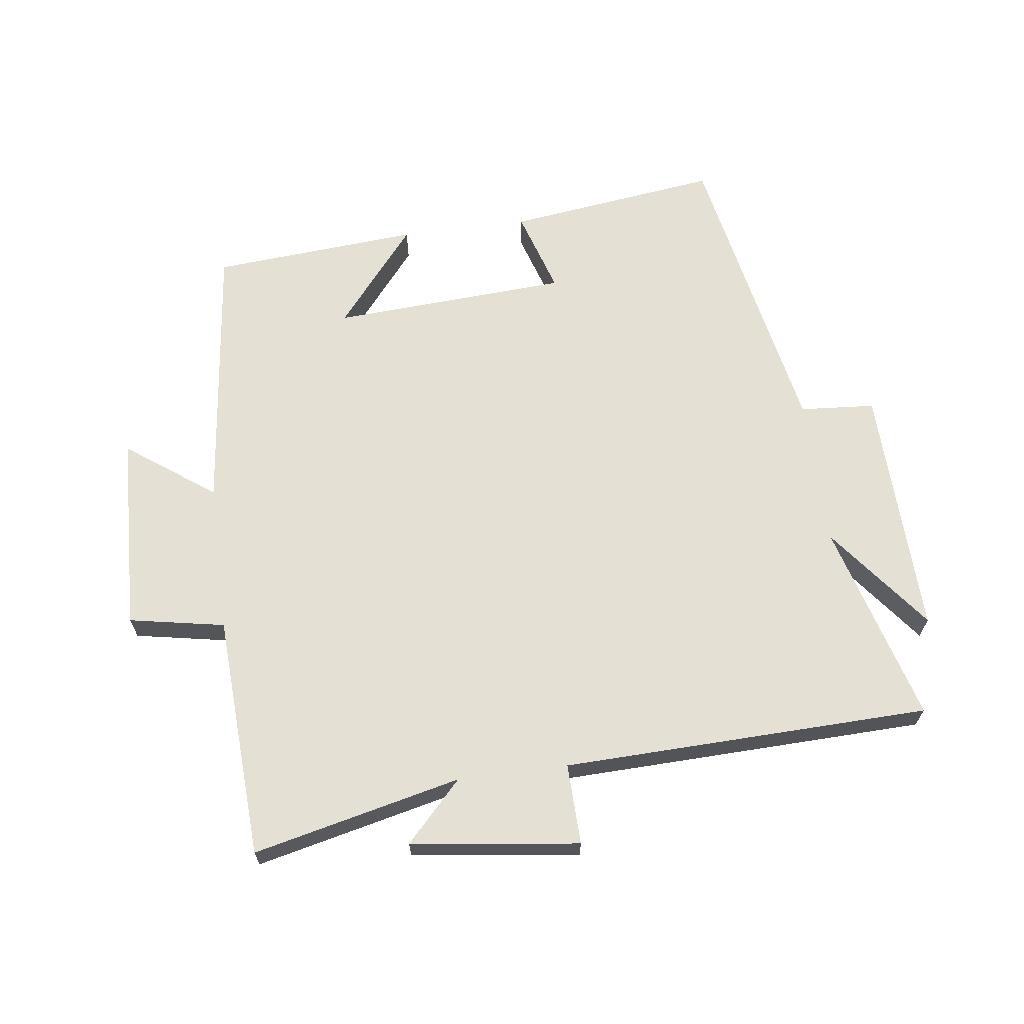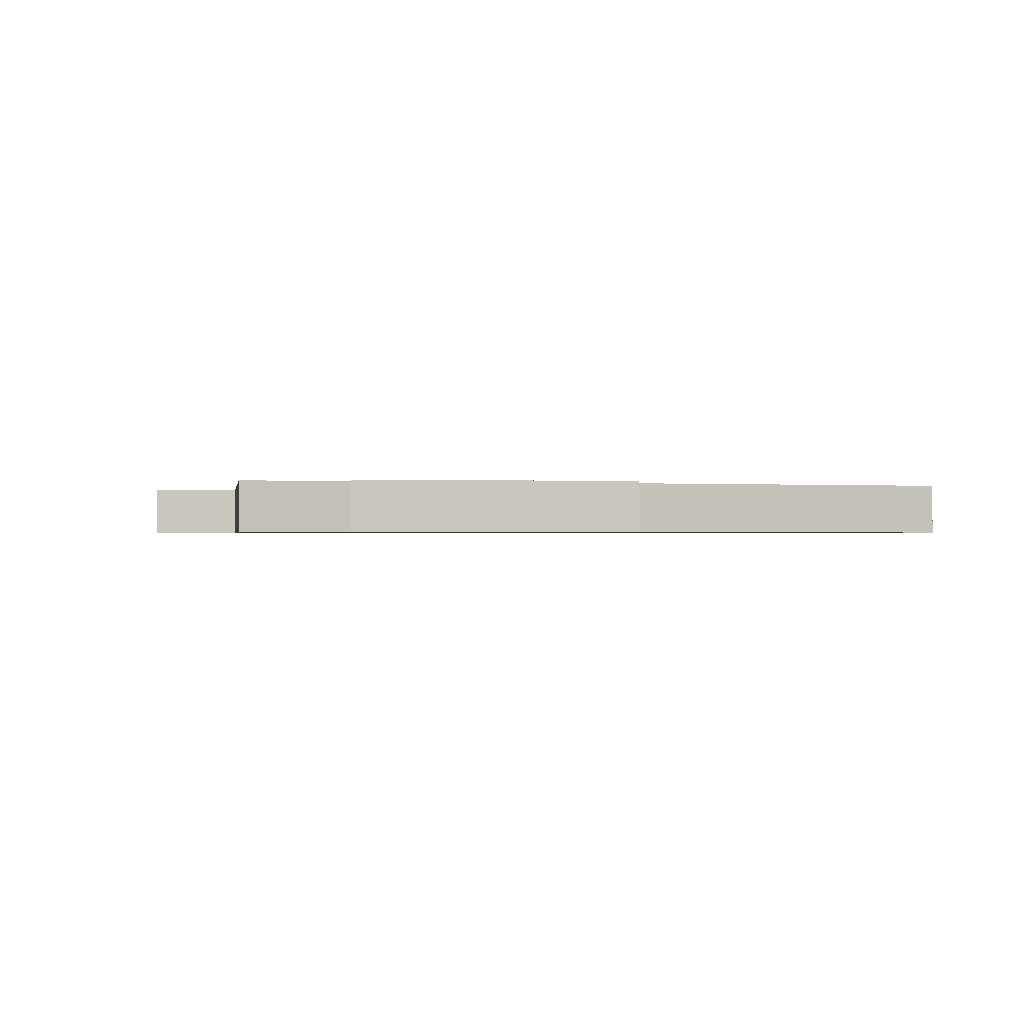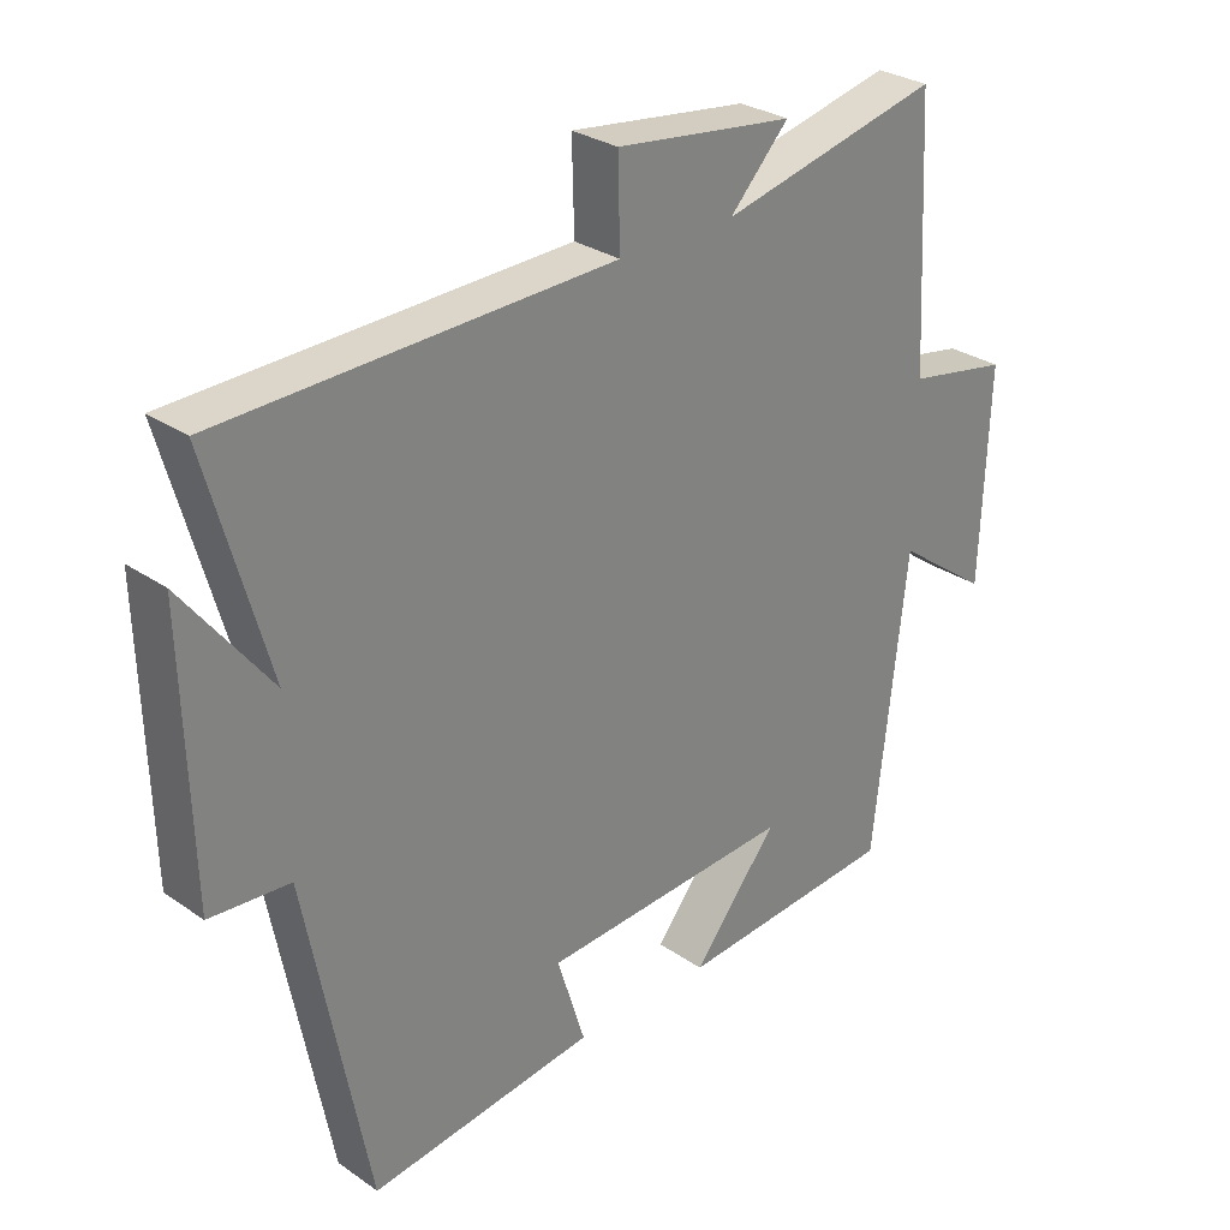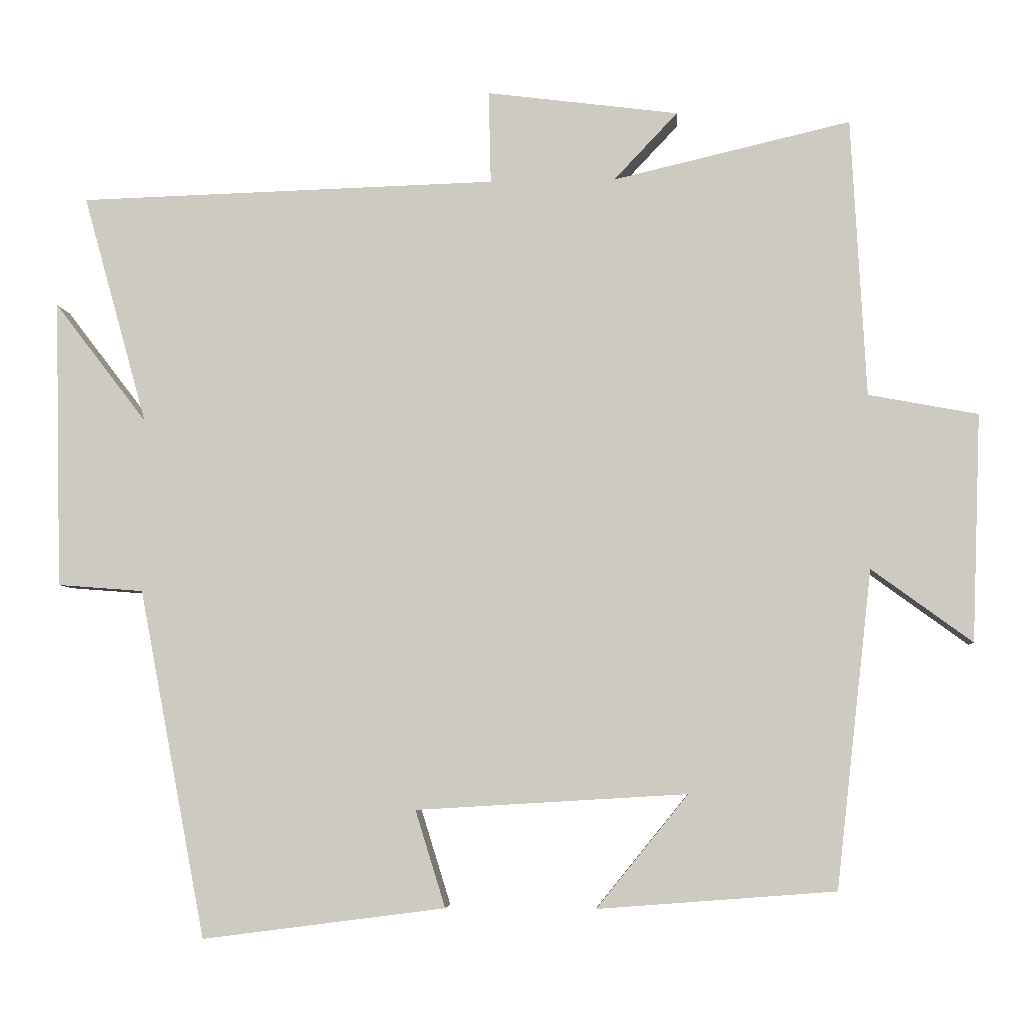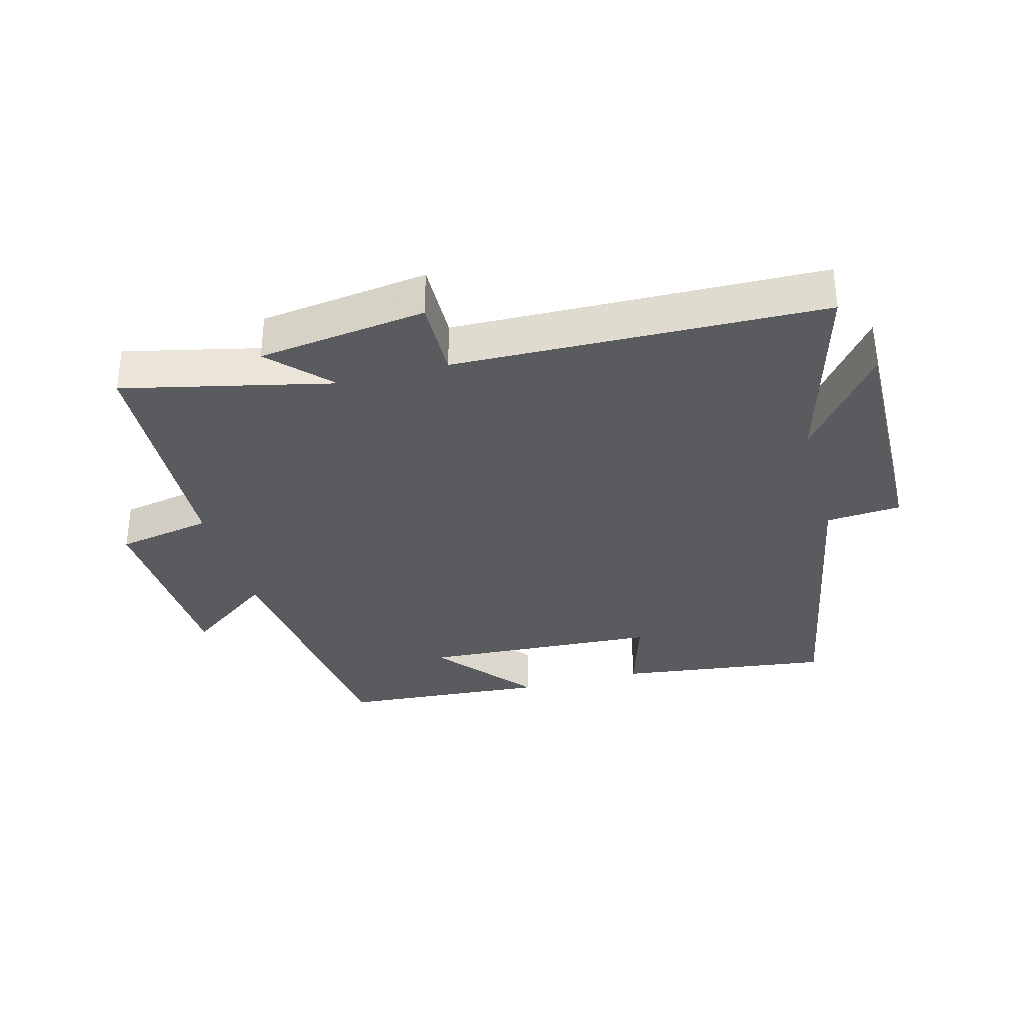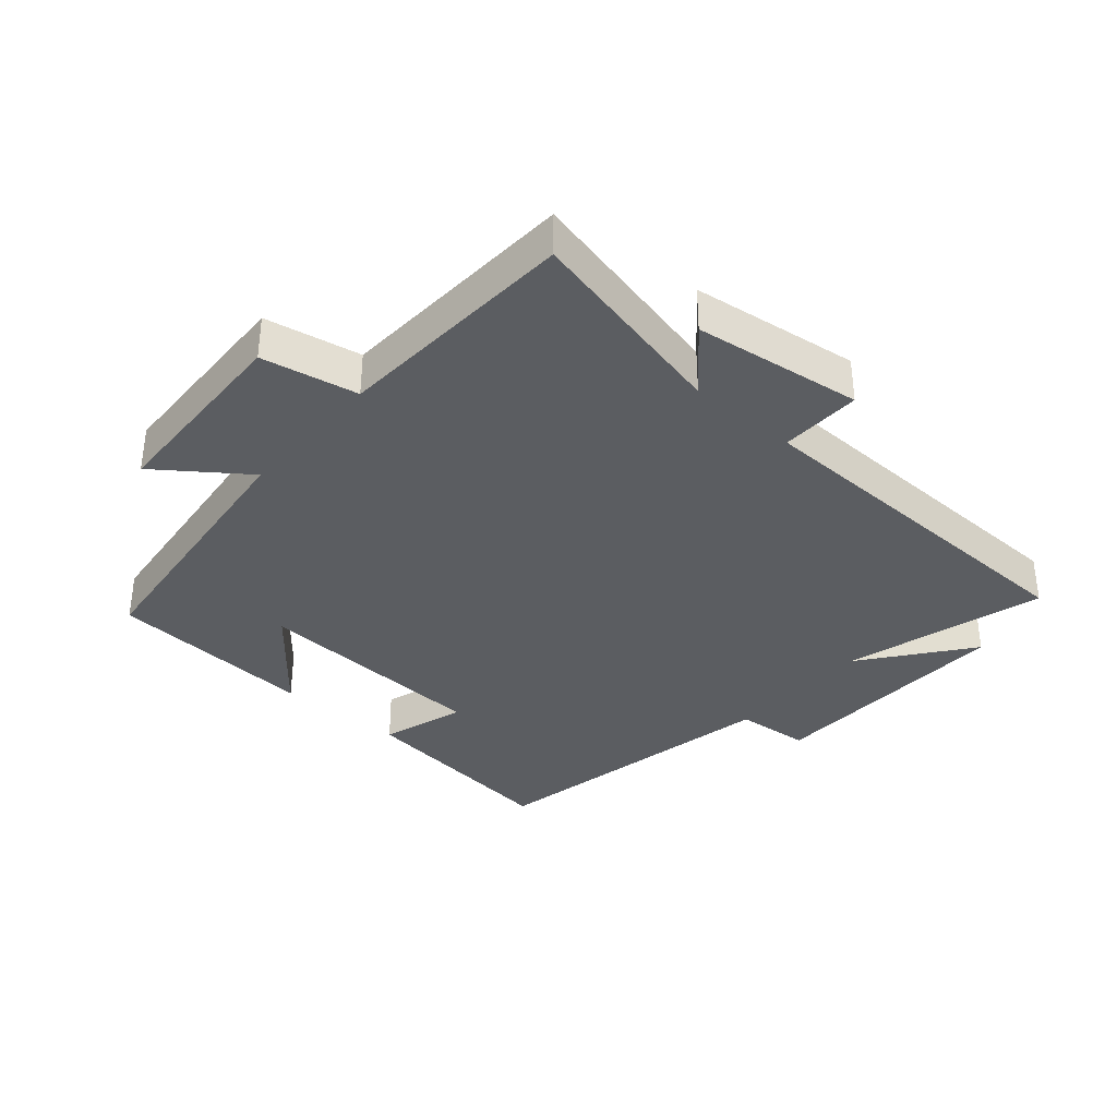
<metadata>
{"format":"obj","ext":"obj","renderer":"f3d","projection":"perspective","resolution":1024,"background":"white","views":[{"elev":65.6,"azim":-7.5,"up":"+Y"},{"elev":-0.7,"azim":83.2,"up":"+Y"},{"elev":29.2,"azim":135.5,"up":"+Z"},{"elev":-5.5,"azim":-175.6,"up":"+Z"},{"elev":-33.2,"azim":15.2,"up":"+Y"},{"elev":-35.4,"azim":-40.8,"up":"+Y"}]}
</metadata>
<code>
v 0.588 0.07 0.484
v 0.5 0.07 0.17
v 0.627 0.07 0.335
v 0.617 0.07 -0.059
v 0.5 0.07 -0.068
v 0.409 0.07 -0.543
v 0.077 0.07 -0.5
v 0.118 0.07 -0.368
v -0.252 0.07 -0.346
v -0.127 0.07 -0.5
v -0.451 0.07 -0.475
v -0.5 0.07 -0.043
v -0.637 0.07 -0.143
v -0.649 0.07 0.167
v -0.5 0.07 0.195
v -0.48 0.07 0.575
v -0.156 0.07 0.5
v -0.243 0.07 0.592
v 0.019 0.07 0.626
v 0.016 0.07 0.5
v 0.588 0 0.484
v 0.5 0 0.17
v 0.627 0 0.335
v 0.617 0 -0.059
v 0.5 0 -0.068
v 0.409 0 -0.543
v 0.077 0 -0.5
v 0.118 0 -0.368
v -0.252 0 -0.346
v -0.127 0 -0.5
v -0.451 0 -0.475
v -0.5 0 -0.043
v -0.637 0 -0.143
v -0.649 0 0.167
v -0.5 0 0.195
v -0.48 0 0.575
v -0.156 0 0.5
v -0.243 0 0.592
v 0.019 0 0.626
v 0.016 0 0.5
f 17 18 19 20
f 17 20 1 2
f 15 16 17 2
f 12 13 14 15
f 12 15 2
f 9 10 11 12
f 8 9 12 2
f 7 8 2
f 6 7 2
f 5 6 2
f 2 3 4 5
f 40 39 38 37
f 22 21 40 37
f 22 37 36 35
f 35 34 33 32
f 22 35 32
f 32 31 30 29
f 22 32 29 28
f 22 28 27
f 22 27 26
f 22 26 25
f 25 24 23 22
f 1 21 22 2
f 2 22 23 3
f 3 23 24 4
f 4 24 25 5
f 5 25 26 6
f 6 26 27 7
f 7 27 28 8
f 8 28 29 9
f 9 29 30 10
f 10 30 31 11
f 11 31 32 12
f 12 32 33 13
f 13 33 34 14
f 14 34 35 15
f 15 35 36 16
f 16 36 37 17
f 17 37 38 18
f 18 38 39 19
f 19 39 40 20
f 20 40 21 1

</code>
